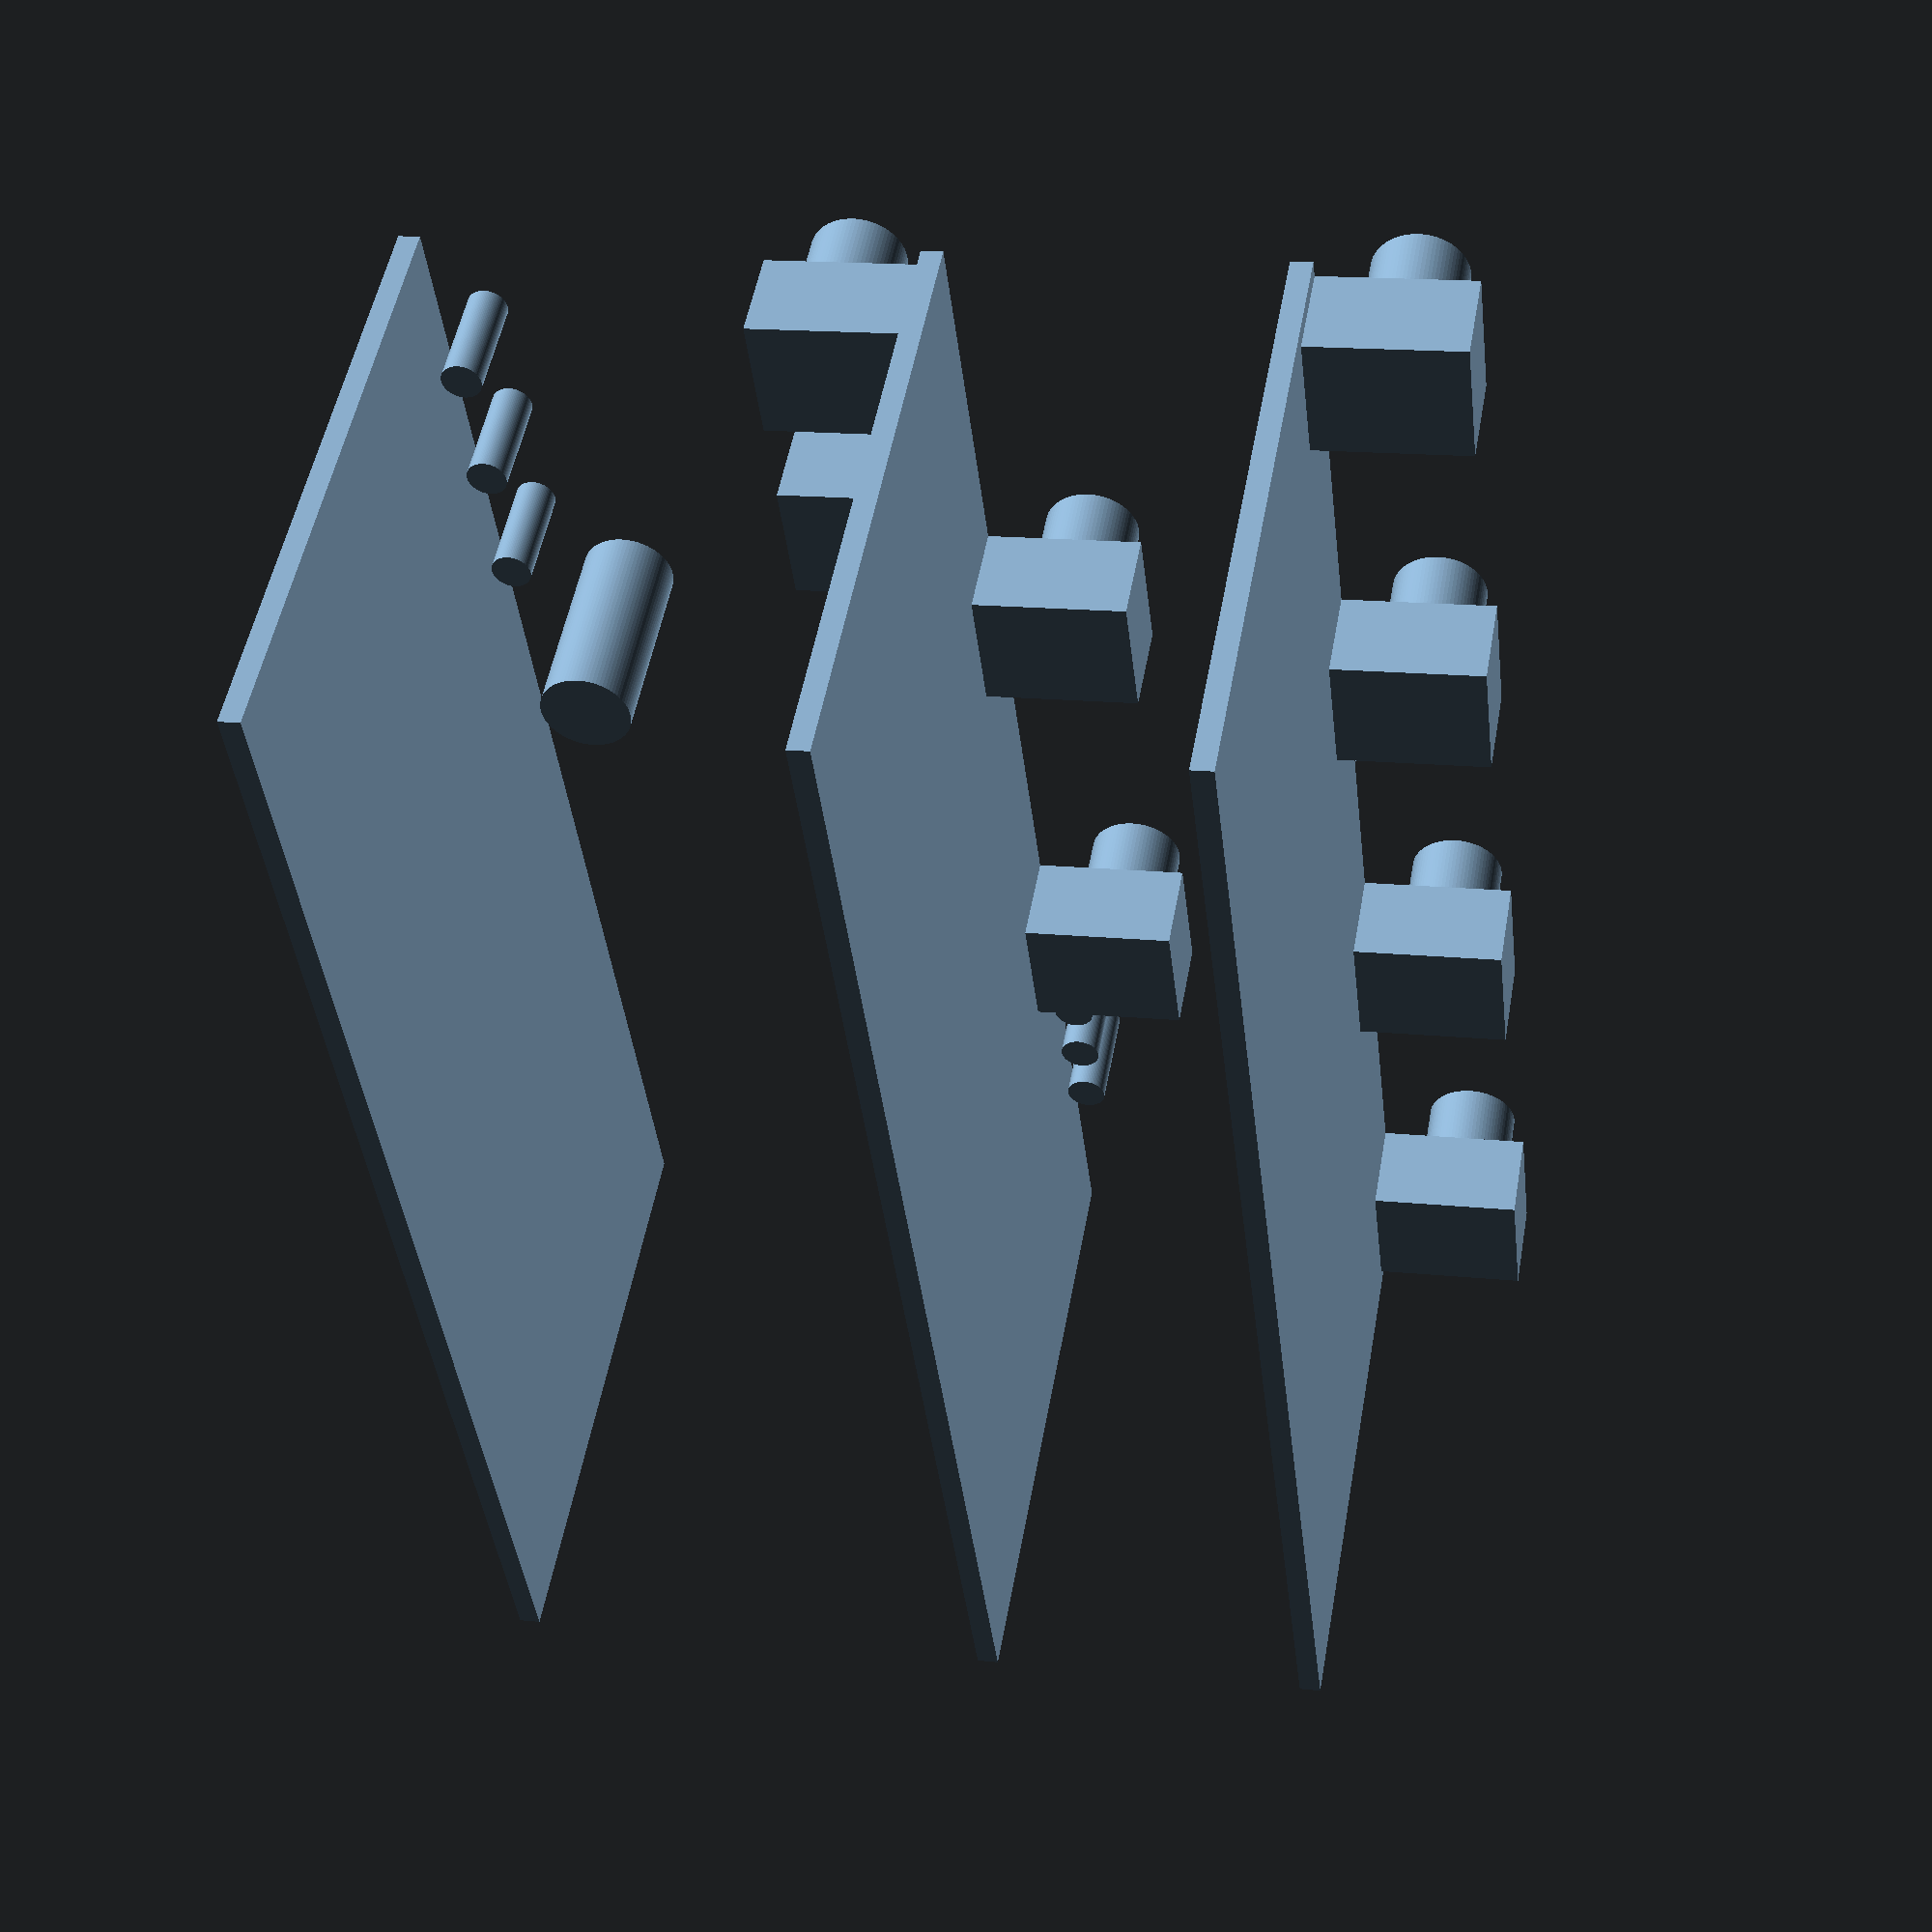
<openscad>
$fn = 80;

pcb_thick = 1.6;
pcb_width = 105;
pcb_height = 47;
led_r = 3;
led_l = 8;

pot_shaft = 7;
pot_shaft_offset = 6.3;
pot_shaft_len = 6;
pot_depth = 7.05;
pot_height = 11.3;
pot_width = 9.5;

rotenc_shaft_r = 6;
rotenc_shaft_l = 15;

gain_sel_shaft_r = 7;
gain_sel_shaft_l = 15;

module pcb_blank()
{
	cube([pcb_width, pcb_height, pcb_thick]);
}

module pot_up(pos)
{
	translate([pos - pot_width/2, pcb_height - pot_depth, pcb_thick])
	{
		cube([pot_width, pot_depth, pot_height]);
		
		translate([pot_width/2, pot_shaft_len + pot_depth, pot_shaft_offset])
			rotate([90, 0, 0])
				cylinder(pot_shaft_len, pot_shaft / 2, pot_shaft / 2);
	}
}

module pot_down(pos)
{
	translate([pos - pot_width/2, pcb_height - pot_depth, -pot_height])
	{
		cube([pot_width, pot_depth, pot_height]);
		
		translate([pot_width/2, pot_shaft_len + pot_depth, pot_height - pot_shaft_offset])
			rotate([90, 0, 0])
				cylinder(pot_shaft_len, pot_shaft / 2, pot_shaft / 2);
	}
}

module led_up(x, off)
{
	translate([x, pcb_height + led_l / 2, pcb_thick + off])
		rotate([90, 0, 0])
			cylinder(led_l, led_r / 2, led_r / 2);
}

module led_down(x, off)
{
	translate([x, pcb_height + led_l / 2, -off])
		rotate([90, 0, 0])
			cylinder(led_l, led_r / 2, led_r / 2);
}

module rotenc_shaft_down(x)
{
	translate([x, pcb_height + rotenc_shaft_l / 2, -10])
		rotate([90, 0, 0])
			cylinder(rotenc_shaft_l, rotenc_shaft_r / 2, rotenc_shaft_r / 2);
}

module gain_sel_shaft_down(x)
{
	translate([x, pcb_height + gain_sel_shaft_l / 2, pcb_thick + 6.5])
		rotate([90, 0, 0])
			cylinder(gain_sel_shaft_l, gain_sel_shaft_r / 2, gain_sel_shaft_r / 2);
}

module pcb_pa27()
{
	pcb_blank();

	pot_up( 6);
	pot_up(37);
	pot_up(68);
	pot_up(99);
}

module pcb_fv1()
{
	pcb_blank();

	pot_down(6);
	pot_down(21.755);
	pot_up(32);
	pot_down(50);
	pot_up(68);
	
	// clip
	led_down(39.535, 3);
	
	// program
	led_down(76.365, 2);
	led_down(81.445, 2);
	led_down(86.525, 2);
	led_up(76.365, 2);
	led_up(81.445, 2);
	led_up(86.525, 2);
	
	rotenc_shaft_down(96);
}

module pcb_powamp()
{
	pcb_blank();
	
	led_up(10, 2);
	led_up(19.5, 2);
	led_up(29, 2);

	gain_sel_shaft_down(40.17);
}

translate([0, 0, 24 + 1.6])
	pcb_pa27();

translate([0, 0, 0])
	pcb_fv1();

translate([0, 0, -36 - 1.6])
	pcb_powamp();

</openscad>
<views>
elev=164.1 azim=236.2 roll=257.9 proj=p view=wireframe
</views>
